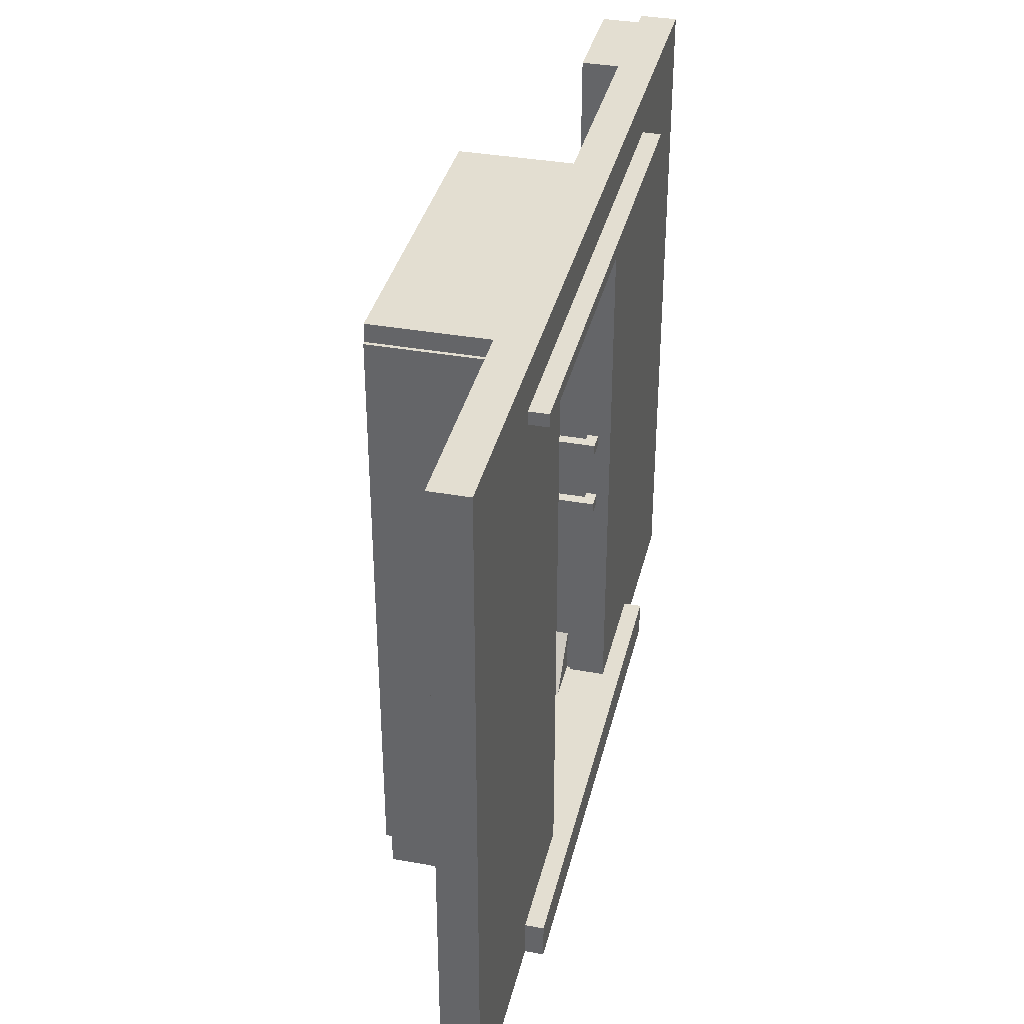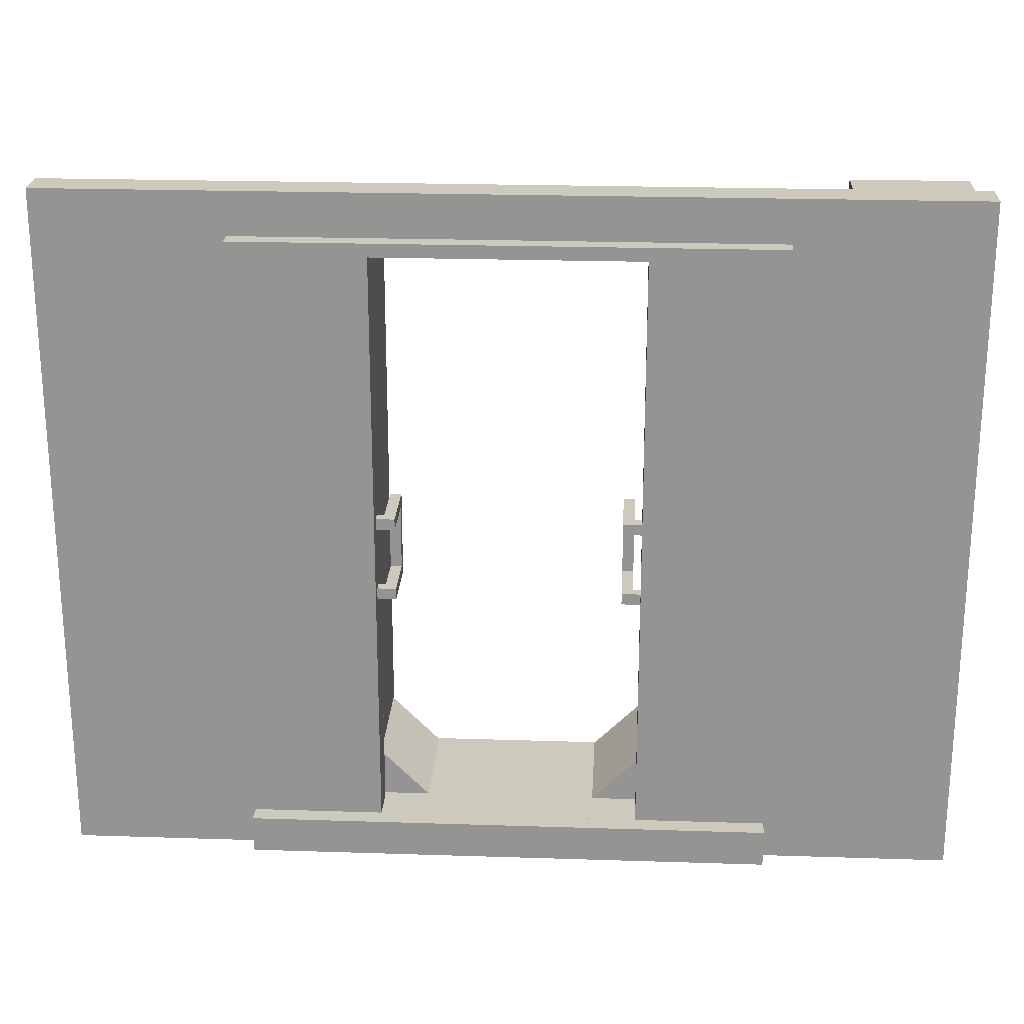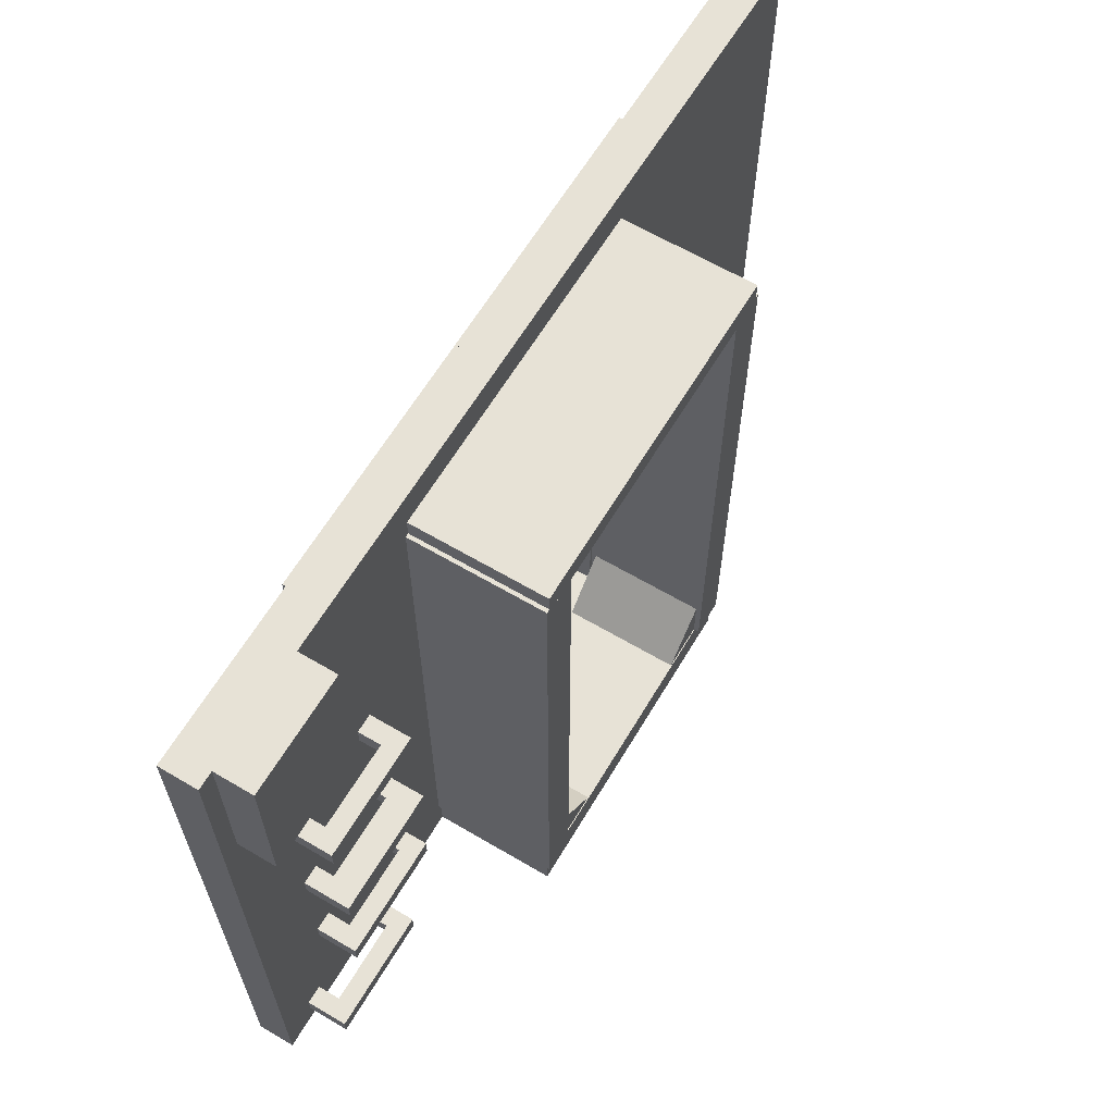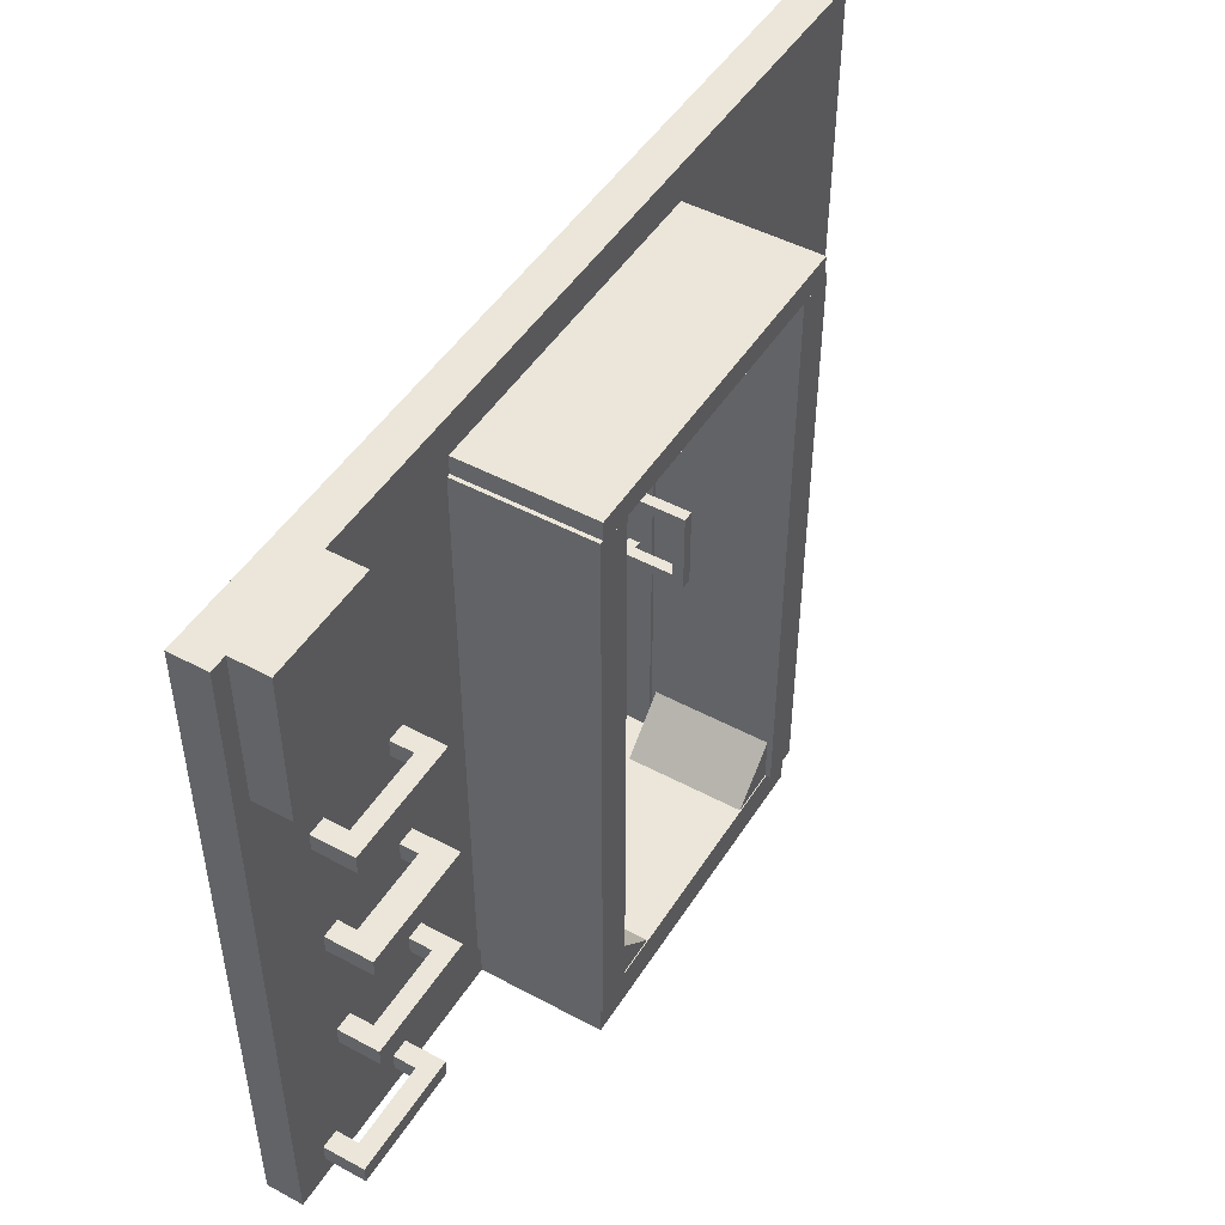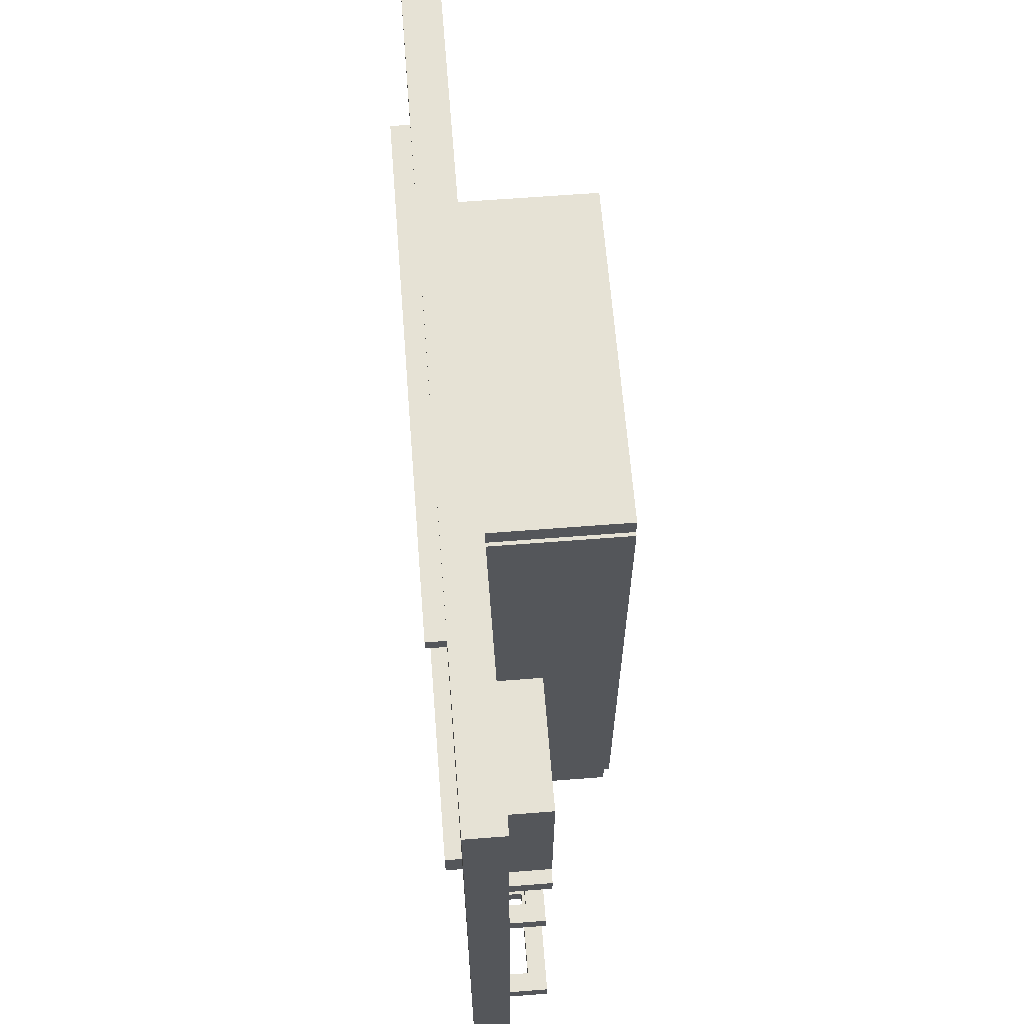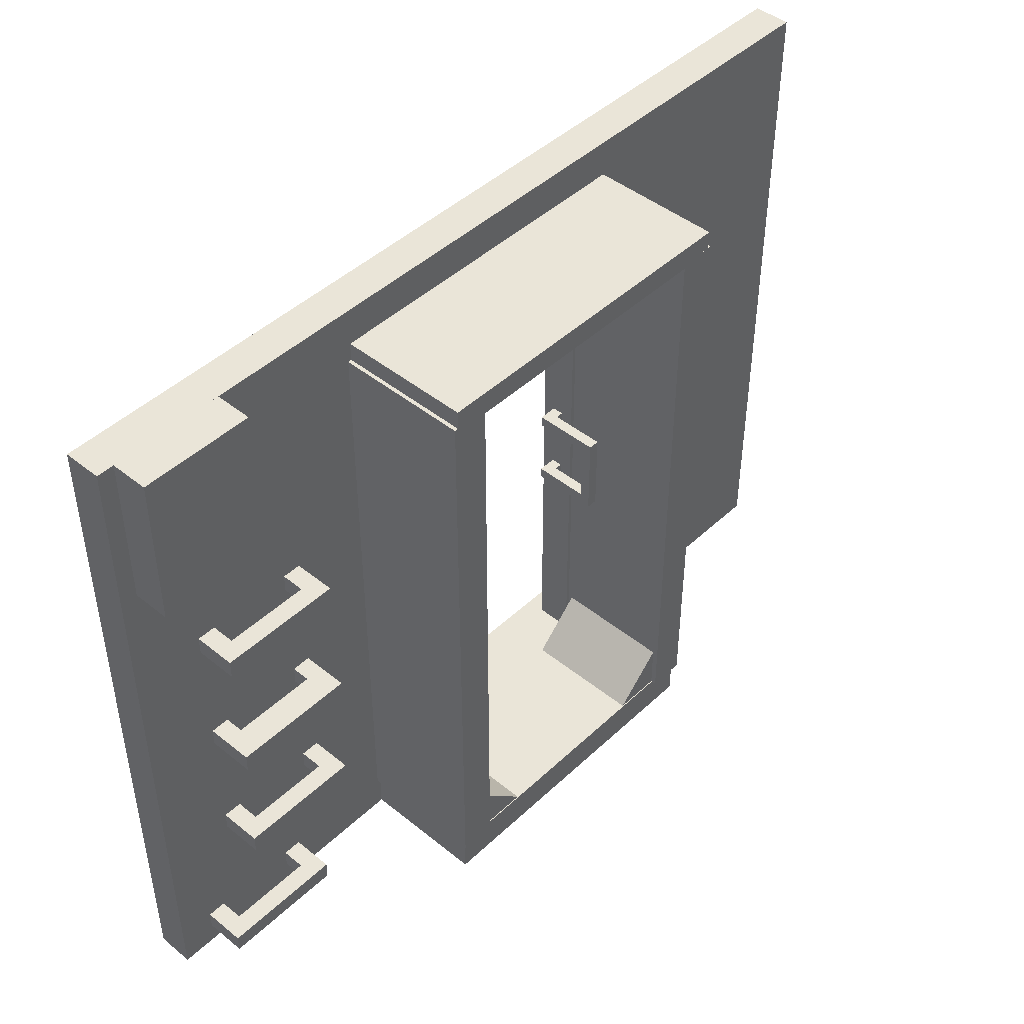
<metadata>
{"format":"obj","ext":"obj","renderer":"f3d","projection":"perspective","resolution":1024,"background":"white","views":[{"elev":36.3,"azim":103.2,"up":"+Y"},{"elev":22.6,"azim":-176.8,"up":"+Y"},{"elev":63.2,"azim":-59.2,"up":"+Y"},{"elev":48.0,"azim":-59.0,"up":"+Y"},{"elev":64.0,"azim":-94.5,"up":"+Y"},{"elev":45.3,"azim":-47.1,"up":"+Y"}]}
</metadata>
<code>
o cube_selection_selection
v 0.875 0.2062 1.206
v -0.3906 -0.4219 1.141
v 0.0625 -1 0.9375
v 0.0625 1.312 0.9375
v 0.0625 1.312 1.062
v 0.0625 -1 1.062
v -0.9953 -1 1.062
v -0.9953 1.312 1.062
v -0.9953 1.312 0.9375
v -0.9953 -1 0.9375
v 1.995 -1 0.9375
v 1.995 1.312 0.9375
v 1.995 1.312 1.062
v 1.995 -1 1.062
v 0.9375 -1 1.062
v 0.9375 1.312 1.062
v 0.9375 1.312 0.9375
v 0.9375 -1 0.9375
v -0.6875 0.3906 1.047
v -0.6875 0.4531 1.047
v -0.6875 0.4531 1.203
v -0.6875 0.3906 1.203
v -0.75 0.3906 1.203
v -0.75 0.4531 1.203
v -0.75 0.4531 1.047
v -0.75 0.3906 1.047
v -0.3375 -0.04688 1.031
v -0.3375 0.01562 1.031
v -0.3375 0.01562 1.219
v -0.3375 -0.04688 1.219
v -0.4 -0.04688 1.219
v -0.4 0.01562 1.219
v -0.4 0.01562 1.031
v -0.4 -0.04688 1.031
v -0.3906 -0.04688 1.125
v -0.3906 0.01562 1.125
v -0.3906 0.01562 1.219
v -0.3906 -0.04688 1.219
v -0.6875 -0.04688 1.219
v -0.6875 0.01562 1.219
v -0.6875 0.01562 1.125
v -0.6875 -0.04688 1.125
v -0.6875 -0.04688 1.031
v -0.6875 0.01562 1.031
v -0.6875 0.01562 1.219
v -0.6875 -0.04688 1.219
v -0.75 -0.04688 1.219
v -0.75 0.01562 1.219
v -0.75 0.01562 1.031
v -0.75 -0.04688 1.031
v -0.3375 -0.4844 1.047
v -0.3375 -0.4219 1.047
v -0.3375 -0.4219 1.203
v -0.3375 -0.4844 1.203
v -0.4 -0.4844 1.203
v -0.4 -0.4219 1.203
v -0.4 -0.4219 1.047
v -0.4 -0.4844 1.047
v -0.3906 -0.4844 1.141
v -0.3906 -0.4219 1.203
v -0.3906 -0.4844 1.203
v -0.6875 -0.4844 1.203
v -0.6875 -0.4219 1.203
v -0.6875 -0.4219 1.141
v -0.6875 -0.4844 1.141
v -0.6875 -0.4844 1.047
v -0.6875 -0.4219 1.047
v -0.6875 -0.4219 1.203
v -0.6875 -0.4844 1.203
v -0.75 -0.4844 1.203
v -0.75 -0.4219 1.203
v -0.75 -0.4219 1.047
v -0.75 -0.4844 1.047
v -0.3375 0.3906 1.047
v -0.3375 0.4531 1.047
v -0.3375 0.4531 1.203
v -0.3375 0.3906 1.203
v -0.4 0.3906 1.203
v -0.4 0.4531 1.203
v -0.4 0.4531 1.047
v -0.4 0.3906 1.047
v -0.3906 0.3906 1.141
v -0.3906 0.4531 1.141
v -0.3906 0.4531 1.203
v -0.3906 0.3906 1.203
v -0.6875 0.3906 1.203
v -0.6875 0.4531 1.203
v -0.6875 0.4531 1.141
v -0.6875 0.3906 1.141
v -0.8125 -0.9219 1.047
v -0.8125 -0.8594 1.047
v -0.8125 -0.8594 1.203
v -0.8125 -0.9219 1.203
v -0.875 -0.9219 1.203
v -0.875 -0.8594 1.203
v -0.875 -0.8594 1.047
v -0.875 -0.9219 1.047
v -0.5156 -0.9219 1.141
v -0.5156 -0.8594 1.141
v -0.5156 -0.8594 1.203
v -0.5156 -0.9219 1.203
v -0.8125 -0.9219 1.203
v -0.8125 -0.8594 1.203
v -0.8125 -0.8594 1.141
v -0.8125 -0.9219 1.141
v -0.4625 -0.9219 1.047
v -0.4625 -0.8594 1.047
v -0.4625 -0.8594 1.203
v -0.4625 -0.9219 1.203
v -0.525 -0.9219 1.203
v -0.525 -0.8594 1.203
v -0.525 -0.8594 1.047
v -0.525 -0.9219 1.047
v 0.9375 1.125 0.9375
v 0.9375 1.312 0.9375
v 0.9375 1.312 1.062
v 0.9375 1.125 1.062
v 0.0625 1.125 1.062
v 0.0625 1.312 1.062
v 0.0625 1.312 0.9375
v 0.0625 1.125 0.9375
v -0.5625 0.7969 1.062
v -0.5625 1.312 1.062
v -0.5625 1.312 1.188
v -0.5625 0.7969 1.188
v -0.9375 0.7969 1.188
v -0.9375 1.312 1.188
v -0.9375 1.312 1.062
v -0.9375 0.7969 1.062
v 1.062 -1 1.384
v 1.062 -0.875 1.384
v 1.062 -0.875 1.484
v 1.062 -1 1.484
v -0.0625 -1 1.484
v -0.0625 -0.875 1.484
v -0.0625 -0.875 1.384
v -0.0625 -1 1.384
v 1.062 -1 0.9375
v 1.062 -0.875 0.9375
v 1.062 -0.875 1.384
v 1.062 -1 1.384
v -0.0625 -1 1.384
v -0.0625 -0.875 1.384
v -0.0625 -0.875 0.9375
v -0.0625 -1 0.9375
v 1.062 1.188 1.5
v 1.062 1.188 1.062
v 1.062 1.109 1.5
v 1.062 1.109 1.062
v -0.0625 1.188 1.5
v -0.0625 1.188 1.062
v -0.0625 1.109 1.5
v -0.0625 1.109 1.062
v 0.05 1.125 1.5
v 0.05 1.125 1.062
v 0.05 -0.875 1.5
v 0.05 -0.875 1.062
v -0.075 1.125 1.5
v -0.075 1.125 1.062
v -0.075 -0.875 1.5
v -0.075 -0.875 1.062
v 1.07 -0.7683 1.481
v 1.07 -0.7683 1.078
v 0.8491 -0.9893 1.481
v 0.8491 -0.9893 1.078
v 0.9817 -0.6799 1.481
v 0.9817 -0.6799 1.078
v 0.7607 -0.9009 1.481
v 0.7607 -0.9009 1.078
v 1.075 1.125 1.5
v 1.075 1.125 1.062
v 1.075 -0.875 1.5
v 1.075 -0.875 1.062
v 0.95 1.125 1.5
v 0.95 1.125 1.062
v 0.95 -0.875 1.5
v 0.95 -0.875 1.062
v 0.01831 -0.6799 1.481
v 0.01831 -0.6799 1.078
v 0.2393 -0.9009 1.481
v 0.2393 -0.9009 1.078
v -0.07008 -0.7683 1.481
v -0.07008 -0.7683 1.078
v 0.1509 -0.9893 1.481
v 0.1509 -0.9893 1.078
v 1 -0.04375 1.019
v 1 -0.04375 0.9812
v 1 -0.08125 1.019
v 1 -0.08125 0.9812
v 0.875 -0.04375 1.019
v 0.875 -0.04375 0.9812
v 0.875 -0.08125 1.019
v 0.875 -0.08125 0.9812
v 0.125 -0.04375 1.206
v 0.125 -0.04375 1.019
v 0.125 -0.08125 1.206
v 0.125 -0.08125 1.019
v 0.0875 -0.04375 1.206
v 0.0875 -0.04375 1.019
v 0.0875 -0.08125 1.206
v 0.0875 -0.08125 1.019
v 0.125 0.1688 1.206
v 0.125 0.1688 1.169
v 0.125 -0.04375 1.206
v 0.125 -0.04375 1.169
v 0.0875 0.1688 1.206
v 0.0875 0.1688 1.169
v 0.0875 -0.04375 1.206
v 0.0875 -0.04375 1.169
v 0.125 0.2062 1.206
v 0.125 0.2062 1.019
v 0.125 0.1688 1.206
v 0.125 0.1688 1.019
v 0.0875 0.2062 1.206
v 0.0875 0.2062 1.019
v 0.0875 0.1688 1.206
v 0.0875 0.1688 1.019
v 0.125 0.2062 1.019
v 0.125 0.2062 0.9812
v 0.125 0.1688 1.019
v 0.125 0.1688 0.9812
v 0 0.2062 1.019
v 0 0.2062 0.9812
v 0 0.1688 1.019
v 0 0.1688 0.9812
v 0.125 -0.04375 1.019
v 0.125 -0.04375 0.9812
v 0.125 -0.08125 1.019
v 0.125 -0.08125 0.9812
v 0 -0.04375 1.019
v 0 -0.04375 0.9812
v 0 -0.08125 1.019
v 0 -0.08125 0.9812
v 1 0.2062 1.019
v 1 0.2062 0.9812
v 1 0.1688 1.019
v 1 0.1688 0.9812
v 0.875 0.2062 1.019
v 0.875 0.2062 0.9812
v 0.875 0.1688 1.019
v 0.875 0.1688 0.9812
v 0.9125 0.2062 1.206
v 0.9125 0.2062 1.019
v 0.9125 0.1688 1.206
v 0.9125 0.1688 1.019
v 0.875 0.2062 1.019
v 0.875 0.1688 1.206
v 0.875 0.1688 1.019
v 0.9125 0.1688 1.206
v 0.9125 0.1688 1.169
v 0.9125 -0.04375 1.206
v 0.9125 -0.04375 1.169
v 0.875 0.1688 1.206
v 0.875 0.1688 1.169
v 0.875 -0.04375 1.206
v 0.875 -0.04375 1.169
v 0.9125 -0.04375 1.206
v 0.9125 -0.04375 1.019
v 0.9125 -0.08125 1.206
v 0.9125 -0.08125 1.019
v 0.875 -0.04375 1.206
v 0.875 -0.04375 1.019
v 0.875 -0.08125 1.206
v 0.875 -0.08125 1.019
v 1.375 -0.875 0.9375
v 1.375 -0.875 0.875
v 1.375 -1 0.9375
v 1.375 -1 0.875
v -0.375 -0.875 0.9375
v -0.375 -0.875 0.875
v -0.375 -1 0.9375
v -0.375 -1 0.875
v 1.375 1.169 0.9375
v 1.375 1.169 0.875
v 1.375 1.125 0.9375
v 1.375 1.125 0.875
v -0.375 1.169 0.9375
v -0.375 1.169 0.875
v -0.375 1.125 0.9375
v -0.375 1.125 0.875
f 3 4 5 6
f 7 8 9 10
f 5 4 9 8
f 3 6 7 10
f 6 5 8 7
f 10 9 4 3
f 11 12 13 14
f 15 16 17 18
f 13 12 17 16
f 11 14 15 18
f 14 13 16 15
f 18 17 12 11
f 19 20 21 22
f 23 24 25 26
f 21 20 25 24
f 19 22 23 26
f 22 21 24 23
f 26 25 20 19
f 27 28 29 30
f 31 32 33 34
f 29 28 33 32
f 27 30 31 34
f 30 29 32 31
f 34 33 28 27
f 35 36 37 38
f 39 40 41 42
f 37 36 41 40
f 35 38 39 42
f 38 37 40 39
f 42 41 36 35
f 43 44 45 46
f 47 48 49 50
f 45 44 49 48
f 43 46 47 50
f 46 45 48 47
f 50 49 44 43
f 51 52 53 54
f 55 56 57 58
f 53 52 57 56
f 51 54 55 58
f 54 53 56 55
f 58 57 52 51
f 59 2 60 61
f 62 63 64 65
f 60 2 64 63
f 59 61 62 65
f 61 60 63 62
f 65 64 2 59
f 66 67 68 69
f 70 71 72 73
f 68 67 72 71
f 66 69 70 73
f 69 68 71 70
f 73 72 67 66
f 74 75 76 77
f 78 79 80 81
f 76 75 80 79
f 74 77 78 81
f 77 76 79 78
f 81 80 75 74
f 82 83 84 85
f 86 87 88 89
f 84 83 88 87
f 82 85 86 89
f 85 84 87 86
f 89 88 83 82
f 90 91 92 93
f 94 95 96 97
f 92 91 96 95
f 90 93 94 97
f 93 92 95 94
f 97 96 91 90
f 98 99 100 101
f 102 103 104 105
f 100 99 104 103
f 98 101 102 105
f 101 100 103 102
f 105 104 99 98
f 106 107 108 109
f 110 111 112 113
f 108 107 112 111
f 106 109 110 113
f 109 108 111 110
f 113 112 107 106
f 114 115 116 117
f 118 119 120 121
f 116 115 120 119
f 114 117 118 121
f 117 116 119 118
f 121 120 115 114
f 122 123 124 125
f 126 127 128 129
f 124 123 128 127
f 122 125 126 129
f 125 124 127 126
f 129 128 123 122
f 130 131 132 133
f 134 135 136 137
f 132 131 136 135
f 130 133 134 137
f 133 132 135 134
f 137 136 131 130
f 138 139 140 141
f 142 143 144 145
f 140 139 144 143
f 138 141 142 145
f 141 140 143 142
f 145 144 139 138
f 149 147 146 148
f 152 150 151 153
f 146 147 151 150
f 149 148 152 153
f 148 146 150 152
f 153 151 147 149
f 157 155 154 156
f 160 158 159 161
f 154 155 159 158
f 157 156 160 161
f 156 154 158 160
f 161 159 155 157
f 165 163 162 164
f 168 166 167 169
f 162 163 167 166
f 165 164 168 169
f 164 162 166 168
f 169 167 163 165
f 173 171 170 172
f 176 174 175 177
f 170 171 175 174
f 173 172 176 177
f 172 170 174 176
f 177 175 171 173
f 181 179 178 180
f 184 182 183 185
f 178 179 183 182
f 181 180 184 185
f 180 178 182 184
f 185 183 179 181
f 189 187 186 188
f 192 190 191 193
f 186 187 191 190
f 189 188 192 193
f 188 186 190 192
f 193 191 187 189
f 197 195 194 196
f 200 198 199 201
f 194 195 199 198
f 197 196 200 201
f 196 194 198 200
f 201 199 195 197
f 205 203 202 204
f 208 206 207 209
f 202 203 207 206
f 205 204 208 209
f 204 202 206 208
f 209 207 203 205
f 213 211 210 212
f 216 214 215 217
f 210 211 215 214
f 213 212 216 217
f 212 210 214 216
f 217 215 211 213
f 221 219 218 220
f 224 222 223 225
f 218 219 223 222
f 221 220 224 225
f 220 218 222 224
f 225 223 219 221
f 229 227 226 228
f 232 230 231 233
f 226 227 231 230
f 229 228 232 233
f 228 226 230 232
f 233 231 227 229
f 237 235 234 236
f 240 238 239 241
f 234 235 239 238
f 237 236 240 241
f 236 234 238 240
f 241 239 235 237
f 245 243 242 244
f 247 1 246 248
f 242 243 246 1
f 245 244 247 248
f 244 242 1 247
f 248 246 243 245
f 252 250 249 251
f 255 253 254 256
f 249 250 254 253
f 252 251 255 256
f 251 249 253 255
f 256 254 250 252
f 260 258 257 259
f 263 261 262 264
f 257 258 262 261
f 260 259 263 264
f 259 257 261 263
f 264 262 258 260
f 268 266 265 267
f 271 269 270 272
f 265 266 270 269
f 268 267 271 272
f 267 265 269 271
f 272 270 266 268
f 276 274 273 275
f 279 277 278 280
f 273 274 278 277
f 276 275 279 280
f 275 273 277 279
f 280 278 274 276

</code>
